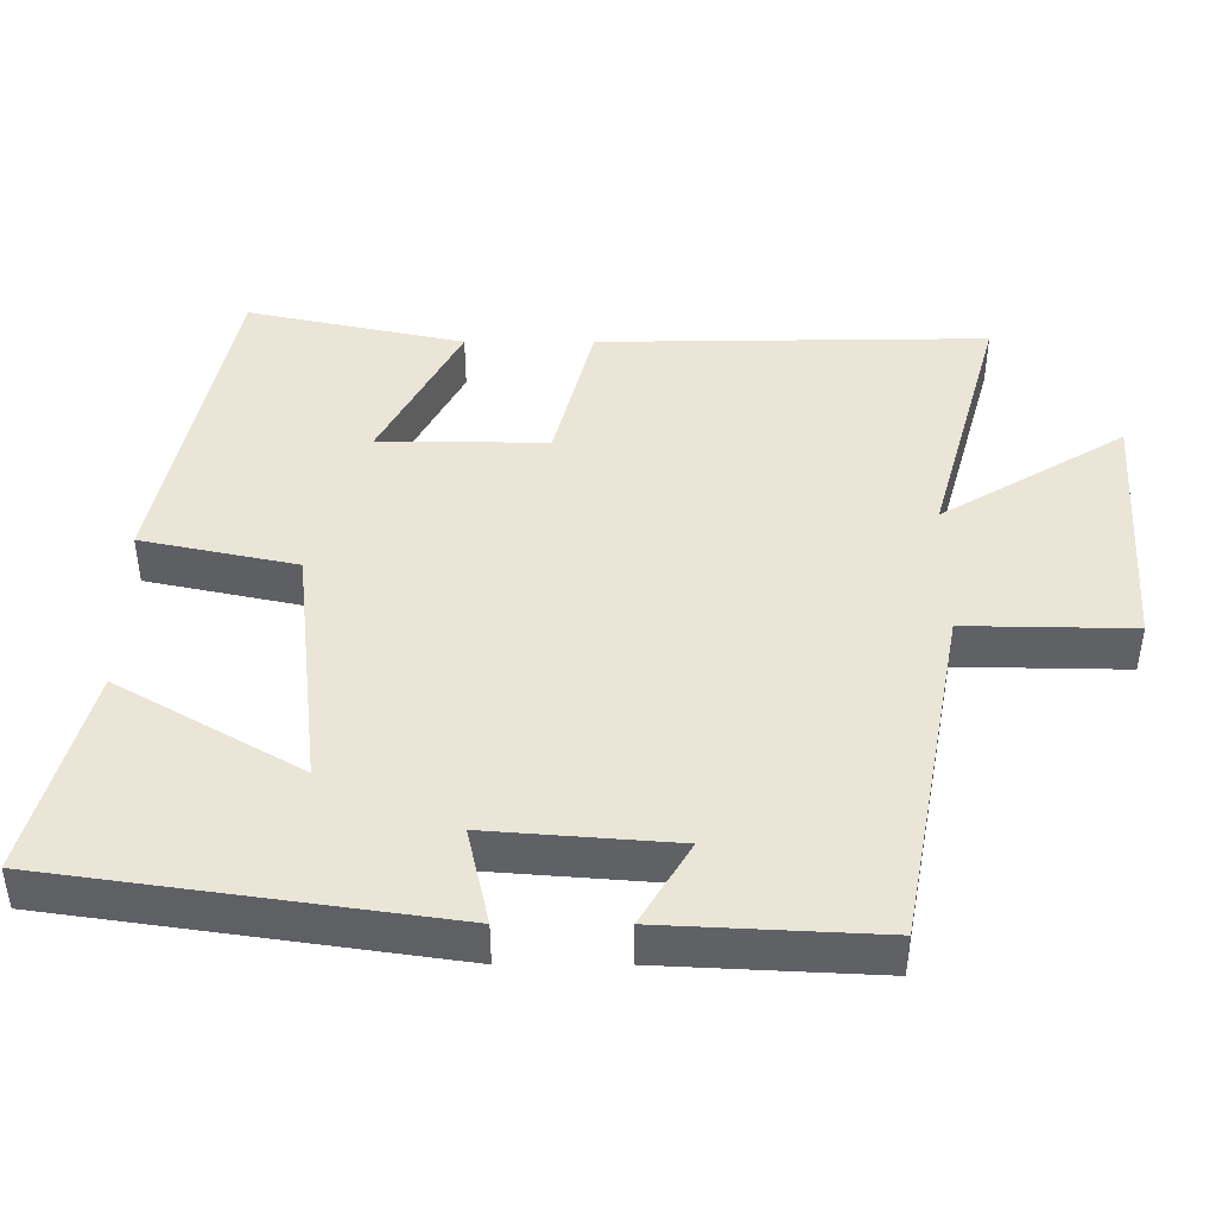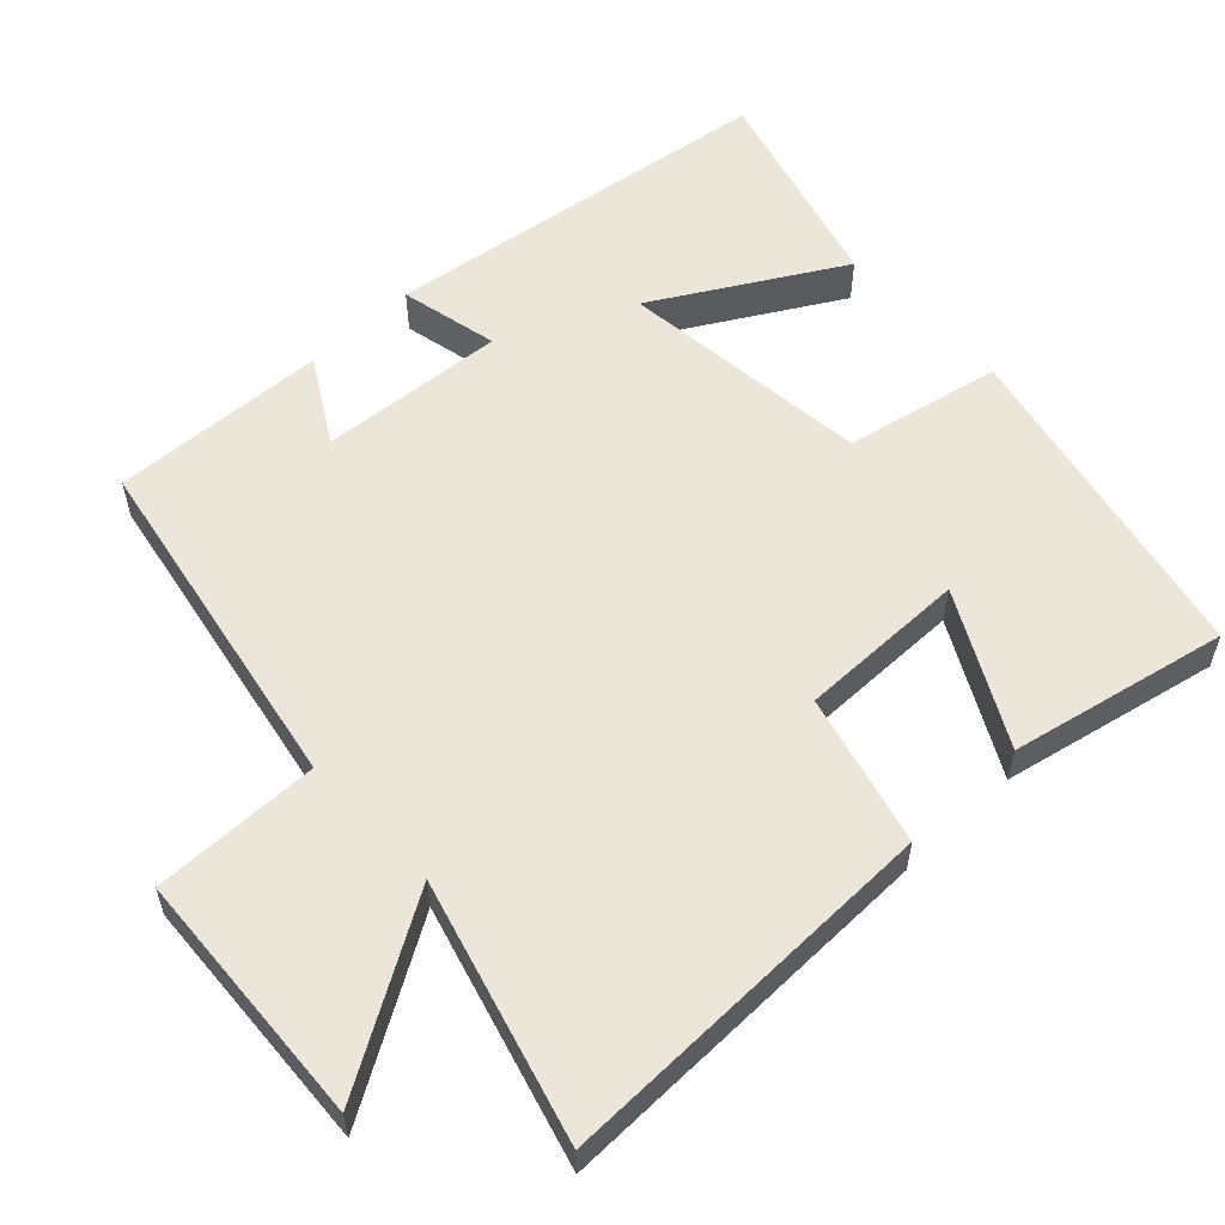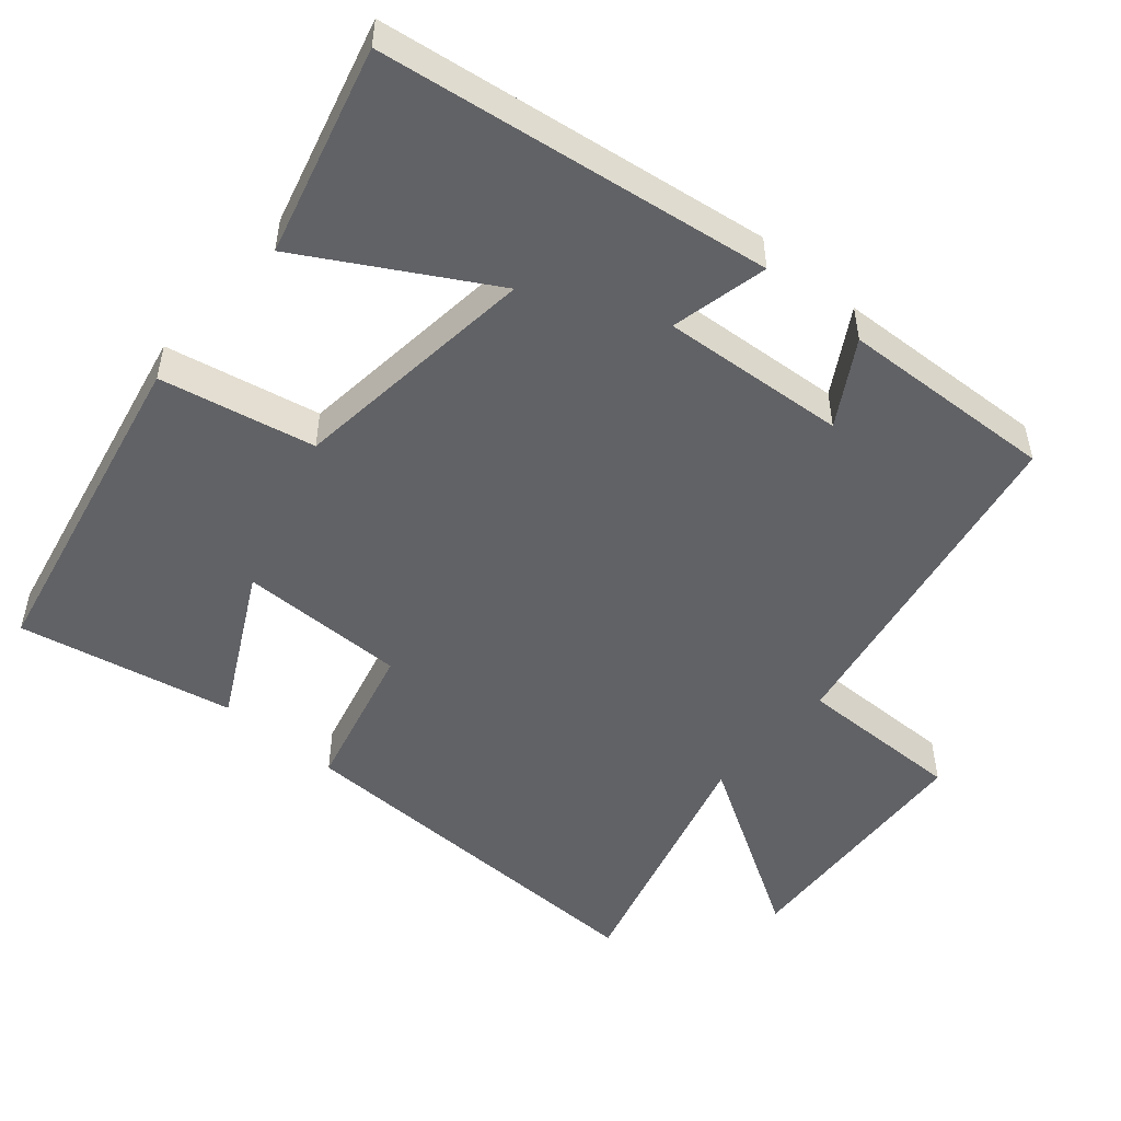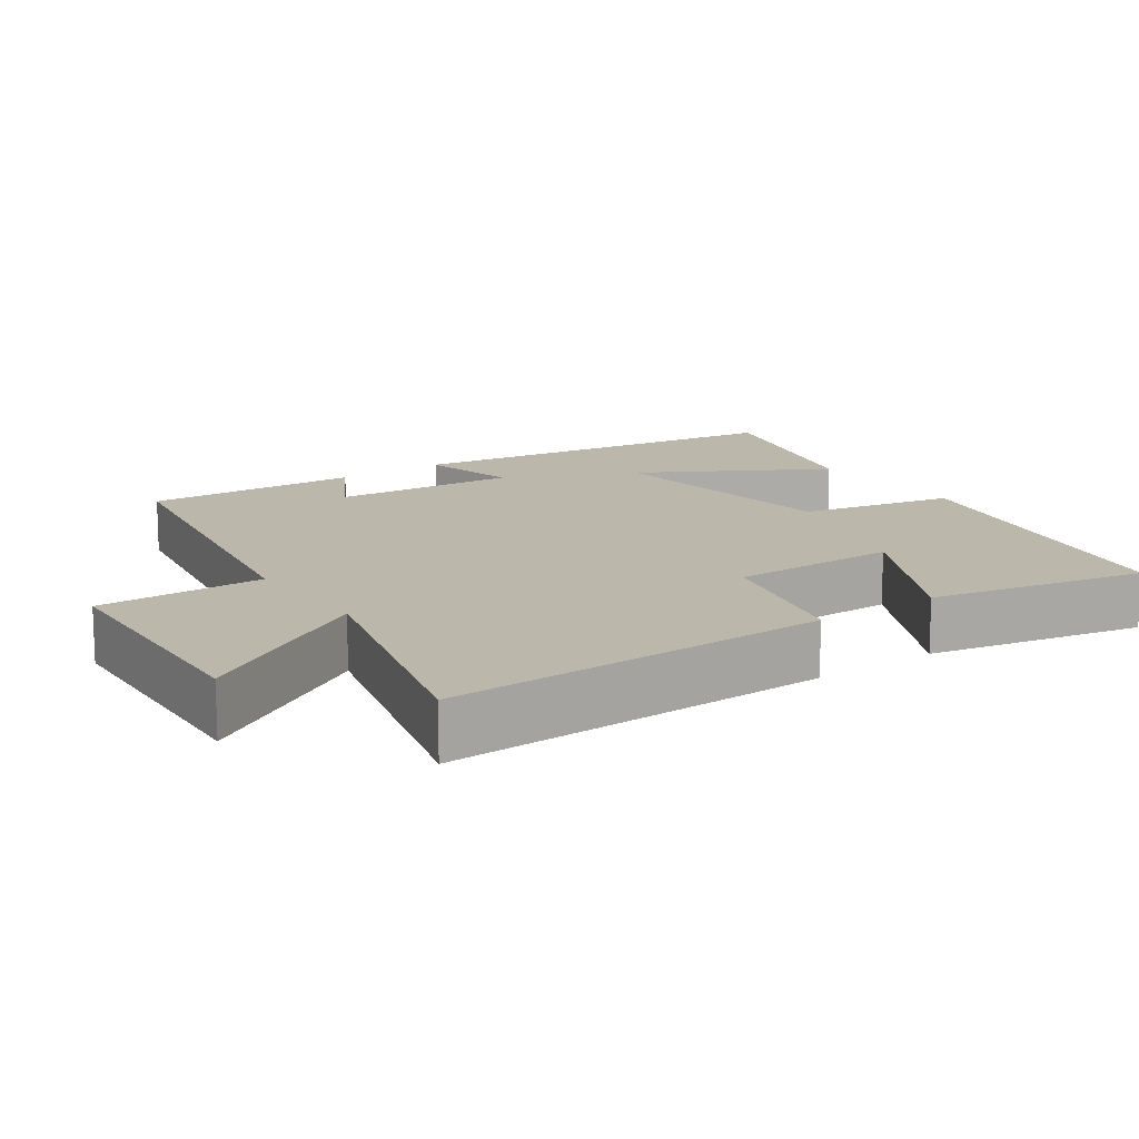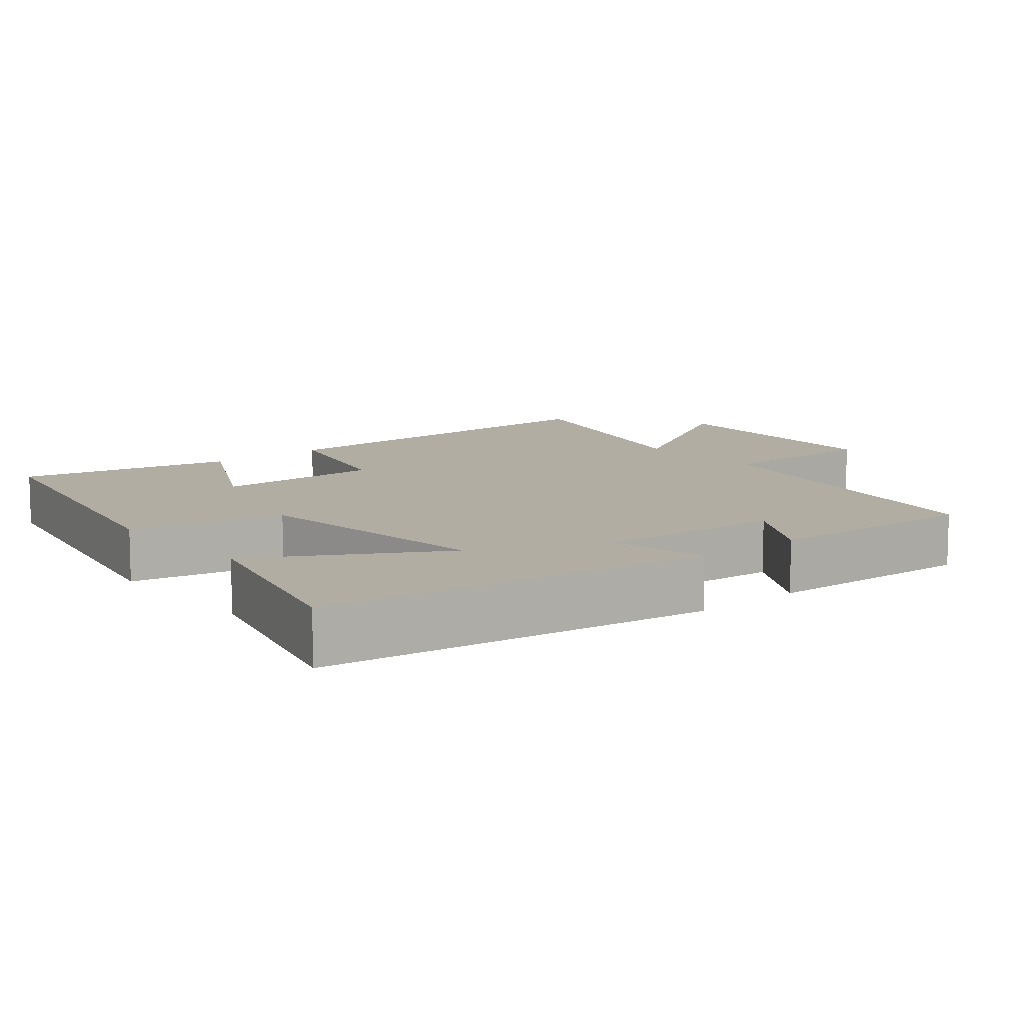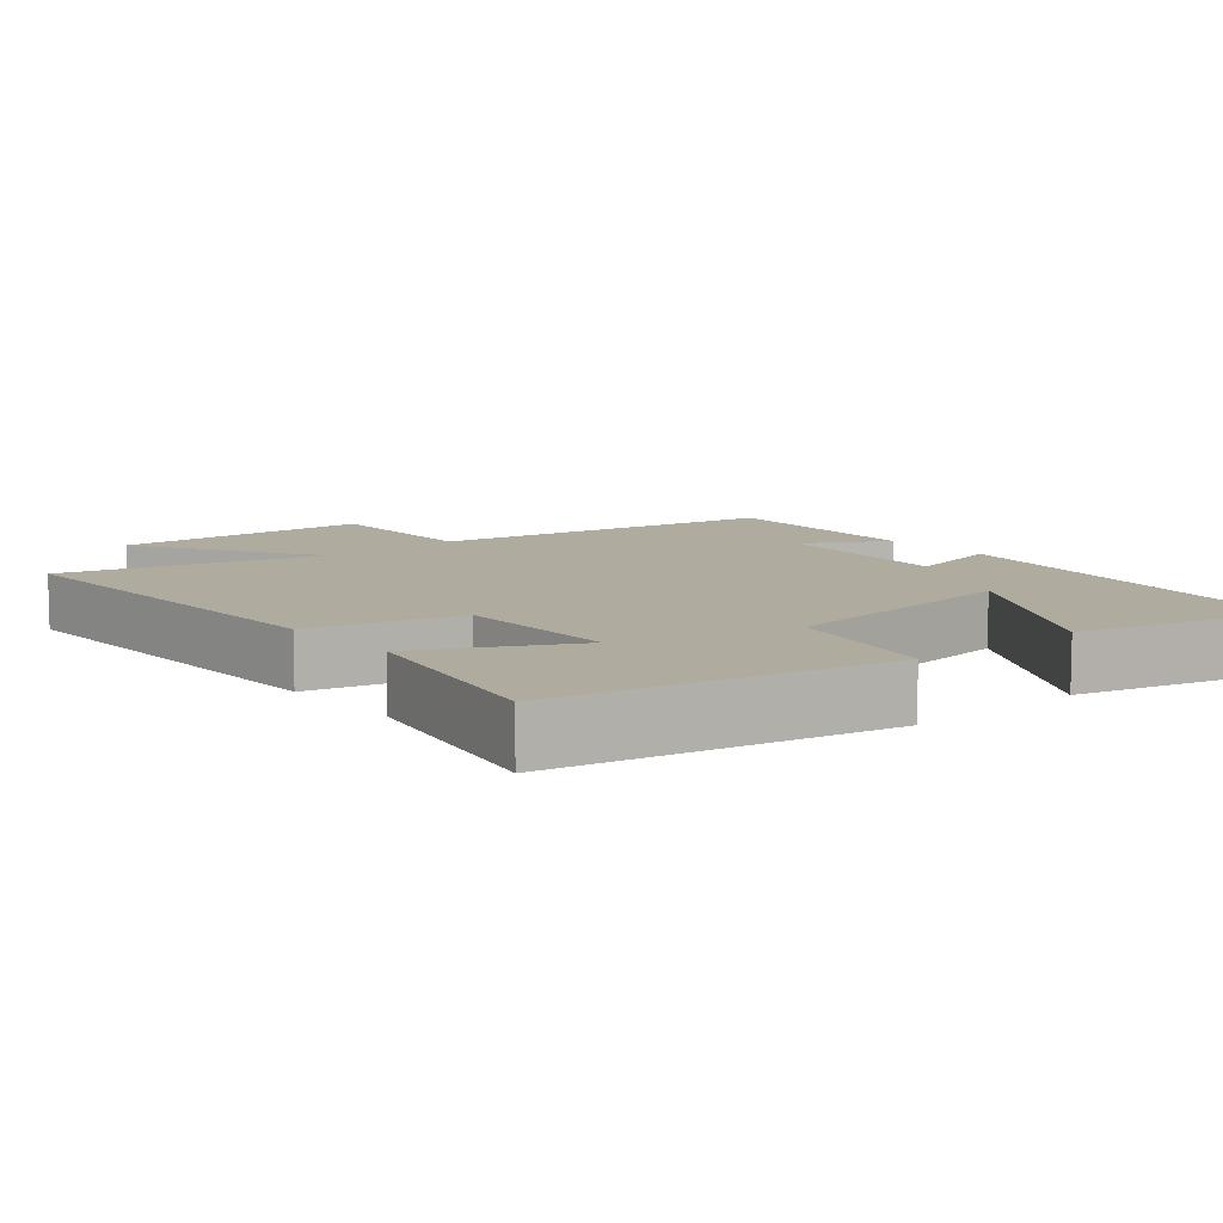
<metadata>
{"format":"obj","ext":"obj","renderer":"f3d","projection":"perspective","resolution":1024,"background":"white","views":[{"elev":44.2,"azim":90.1,"up":"+Y"},{"elev":57.3,"azim":-133.4,"up":"+Y"},{"elev":-50.7,"azim":49.2,"up":"+Y"},{"elev":14.2,"azim":-125.4,"up":"+Y"},{"elev":10.6,"azim":50.1,"up":"+Y"},{"elev":9.6,"azim":-40.5,"up":"+Y"}]}
</metadata>
<code>
v 0.422 0.07 0.578
v 0.5 0.07 0.04
v 0.366 0.07 0.07
v 0.386 0.07 -0.184
v 0.5 0.07 -0.116
v 0.515 0.07 -0.412
v 0.042 0.07 -0.5
v 0.046 0.07 -0.729
v -0.306 0.07 -0.751
v -0.156 0.07 -0.5
v -0.508 0.07 -0.598
v -0.5 0.07 -0.067
v -0.293 0.07 -0.014
v -0.295 0.07 0.216
v -0.5 0.07 0.107
v -0.563 0.07 0.403
v -0.108 0.07 0.5
v -0.063 0.07 0.288
v 0.281 0.07 0.25
v 0.136 0.07 0.5
v 0.422 0 0.578
v 0.5 0 0.04
v 0.366 0 0.07
v 0.386 0 -0.184
v 0.5 0 -0.116
v 0.515 0 -0.412
v 0.042 0 -0.5
v 0.046 0 -0.729
v -0.306 0 -0.751
v -0.156 0 -0.5
v -0.508 0 -0.598
v -0.5 0 -0.067
v -0.293 0 -0.014
v -0.295 0 0.216
v -0.5 0 0.107
v -0.563 0 0.403
v -0.108 0 0.5
v -0.063 0 0.288
v 0.281 0 0.25
v 0.136 0 0.5
f 19 20 1 2
f 18 19 2 3
f 16 17 18
f 16 18 3 4
f 14 15 16
f 14 16 4
f 13 14 4
f 12 13 4
f 11 12 4
f 10 11 4
f 7 8 9 10
f 7 10 4
f 4 5 6 7
f 22 21 40 39
f 23 22 39 38
f 38 37 36
f 24 23 38 36
f 36 35 34
f 24 36 34
f 24 34 33
f 24 33 32
f 24 32 31
f 24 31 30
f 30 29 28 27
f 24 30 27
f 27 26 25 24
f 1 21 22 2
f 2 22 23 3
f 3 23 24 4
f 4 24 25 5
f 5 25 26 6
f 6 26 27 7
f 7 27 28 8
f 8 28 29 9
f 9 29 30 10
f 10 30 31 11
f 11 31 32 12
f 12 32 33 13
f 13 33 34 14
f 14 34 35 15
f 15 35 36 16
f 16 36 37 17
f 17 37 38 18
f 18 38 39 19
f 19 39 40 20
f 20 40 21 1

</code>
